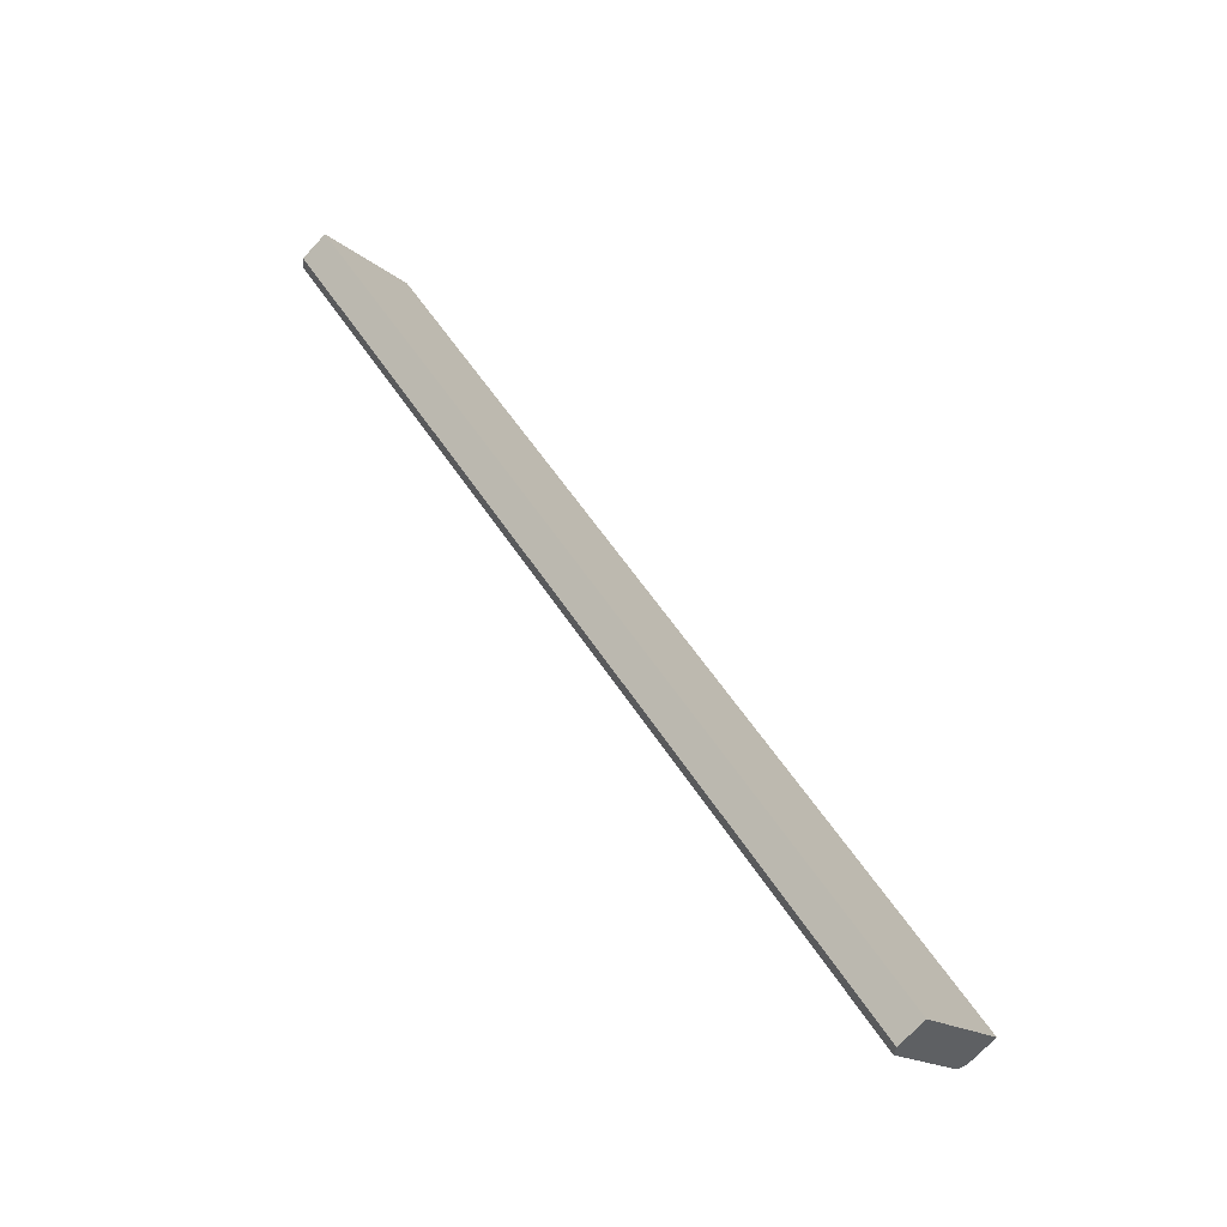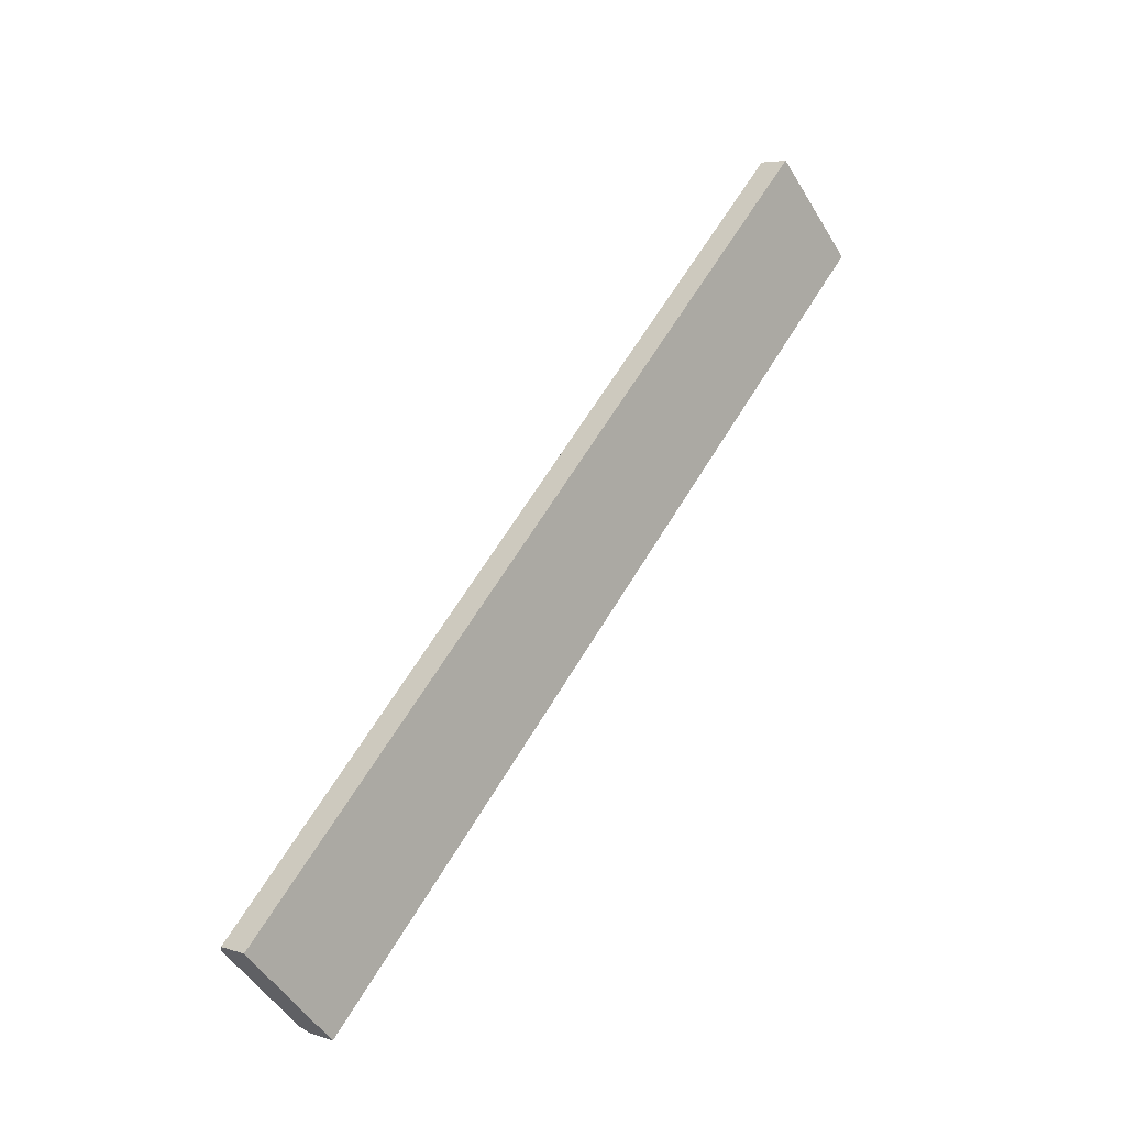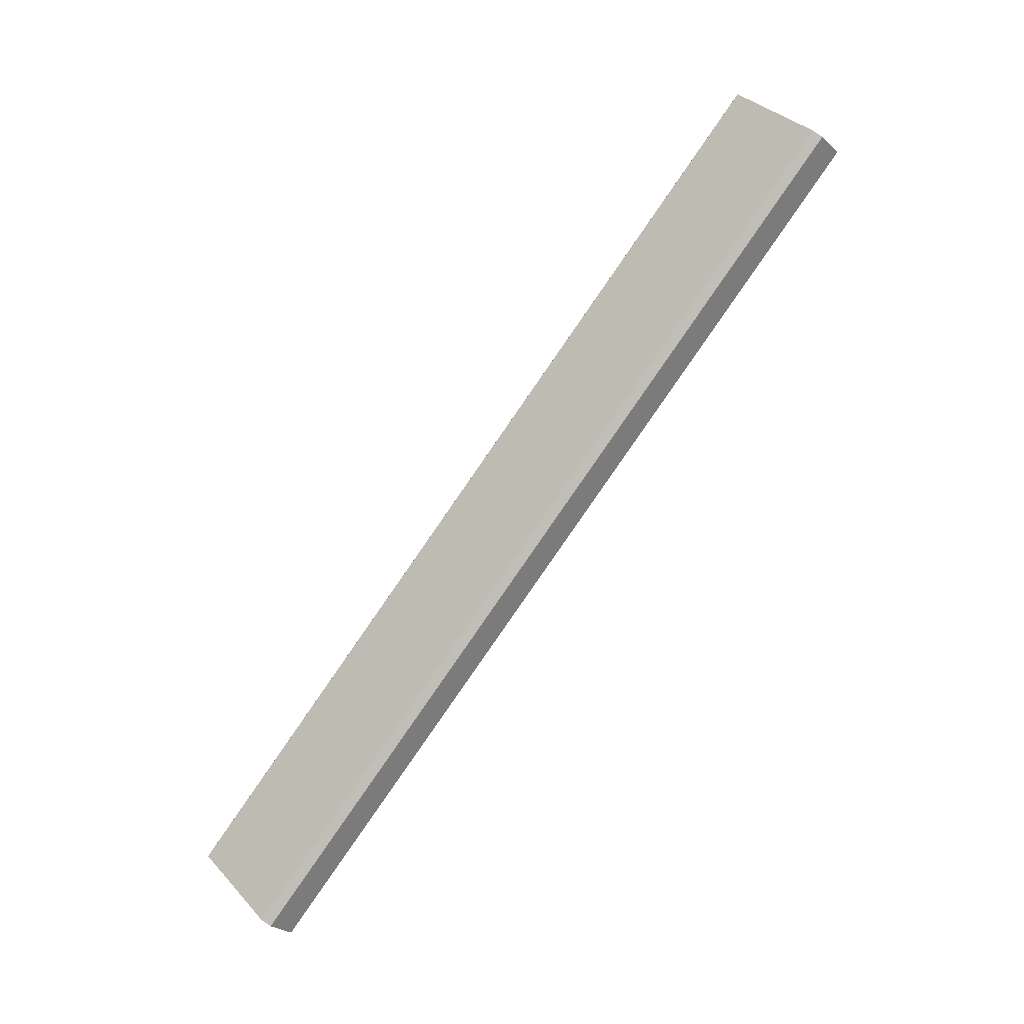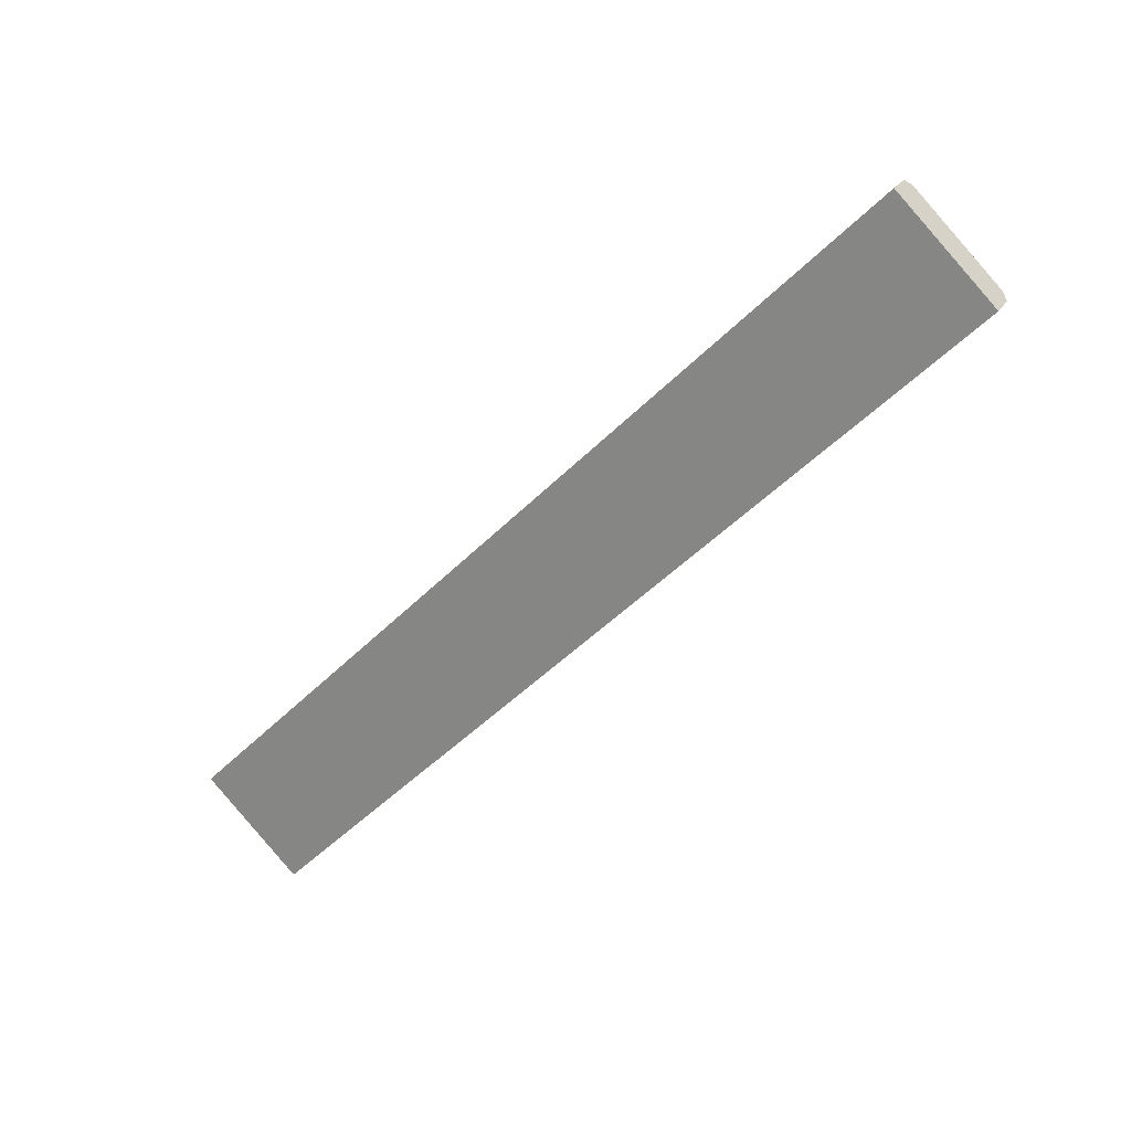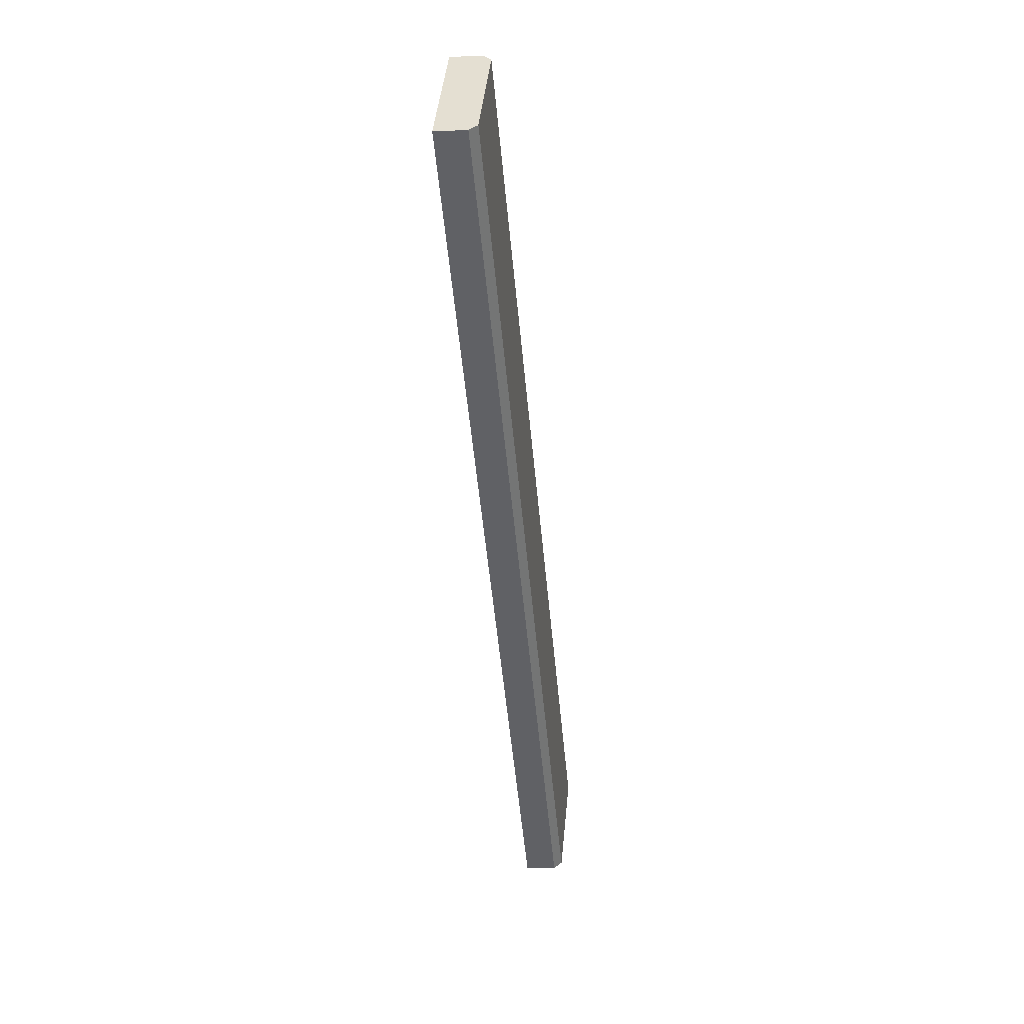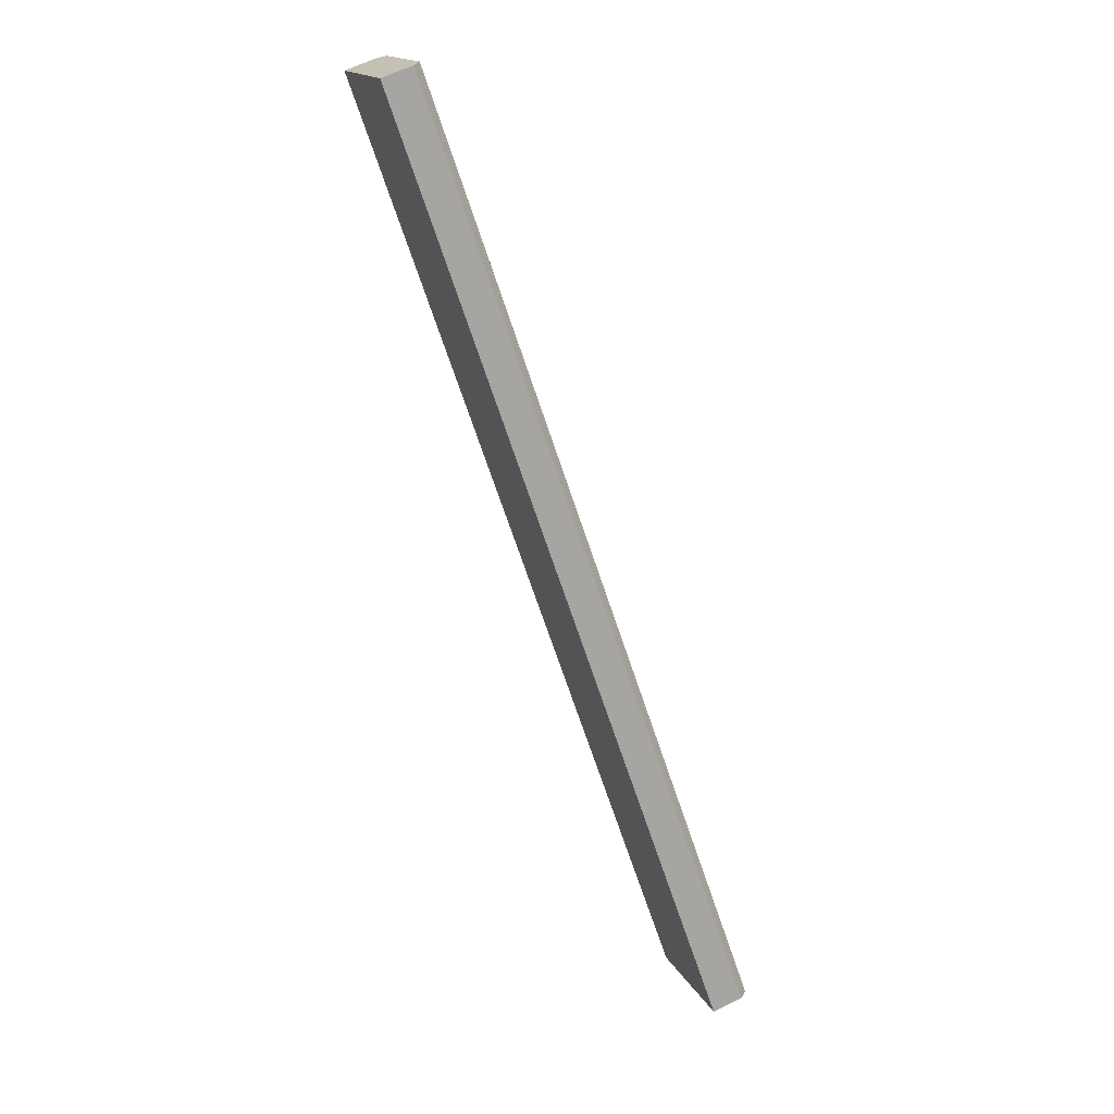
<metadata>
{"format":"obj","ext":"obj","renderer":"f3d","projection":"perspective","resolution":1024,"background":"white","views":[{"elev":-72.1,"azim":-132.9,"up":"+Y"},{"elev":5.2,"azim":-135.0,"up":"+Z"},{"elev":-26.1,"azim":126.0,"up":"+Y"},{"elev":22.9,"azim":-67.3,"up":"+Z"},{"elev":-4.6,"azim":7.2,"up":"+Z"},{"elev":63.2,"azim":-26.5,"up":"+Y"}]}
</metadata>
<code>
g default
v -0.01304 0.05415 0.2594
v -0.01304 0.5126 -0.1973
v -0.01304 0.4508 -0.2594
v -0.01304 -0.007675 0.1973
v 0.01304 0.05047 0.2557
v 0.007825 0.05415 0.2594
v 0.007825 0.5126 -0.1973
v 0.01304 0.509 -0.201
v 0.01304 0.4545 -0.2557
v 0.007825 0.4508 -0.2594
v 0.007825 -0.007675 0.1973
v 0.01304 -0.003994 0.201
g pCube153 group29
f 1 6 7 2
f 3 10 11 4
f 8 5 12 9
f 6 5 8 7
f 10 9 12 11
f 1 2 3 4
f 6 1 4 11 12 5
f 7 8 9 10 3 2

</code>
